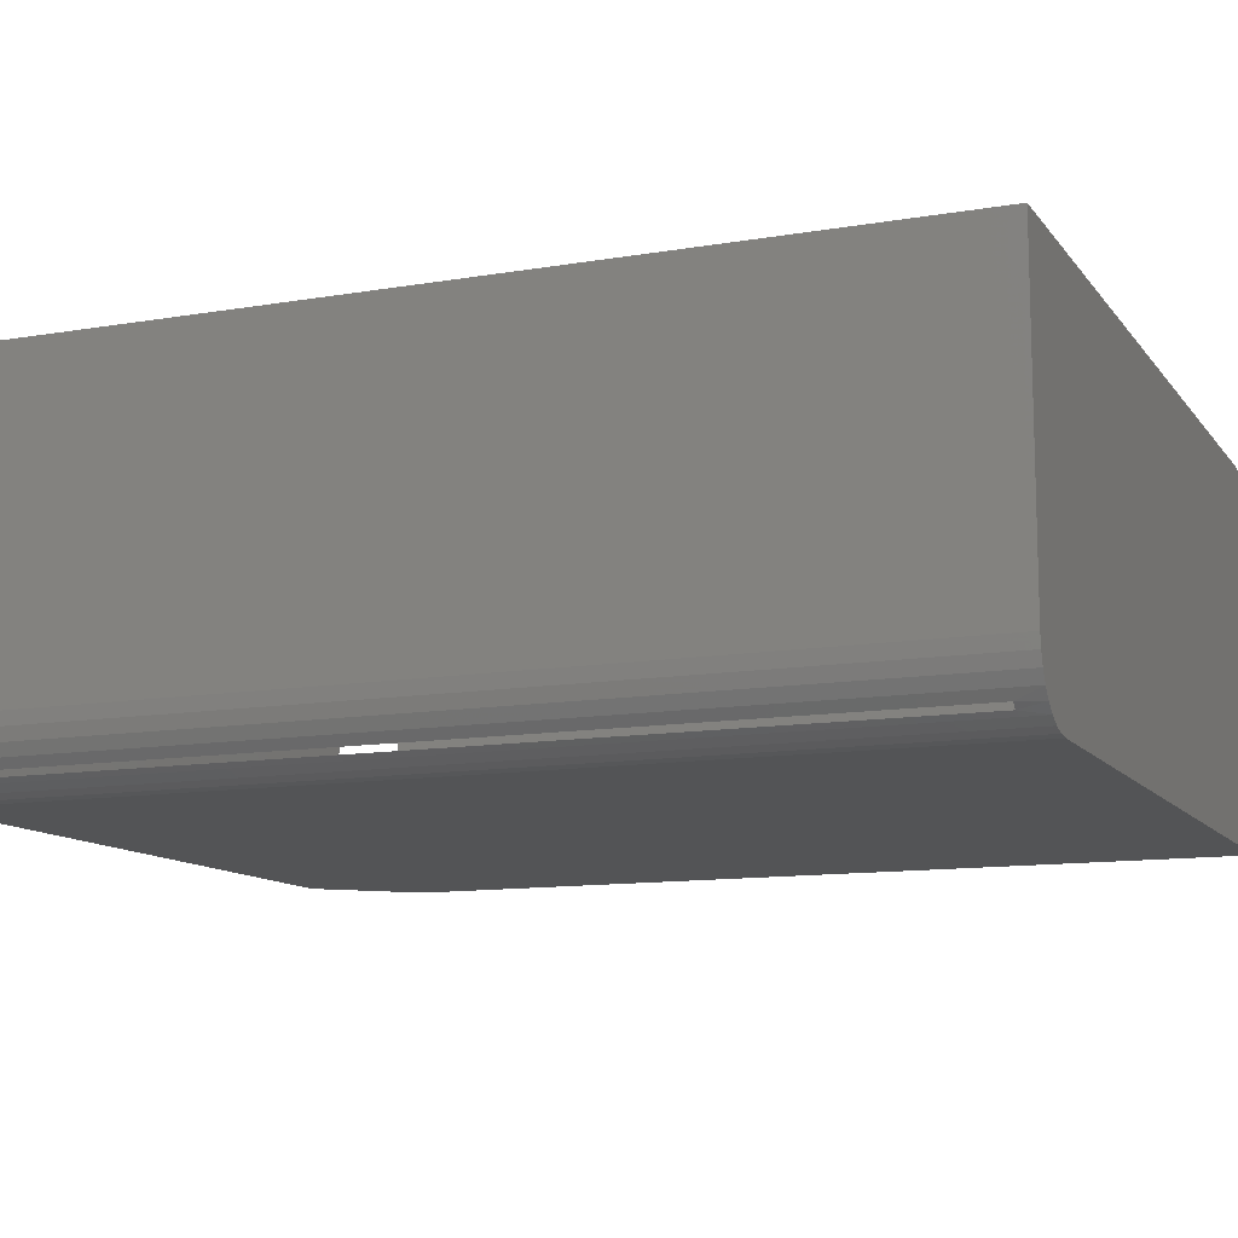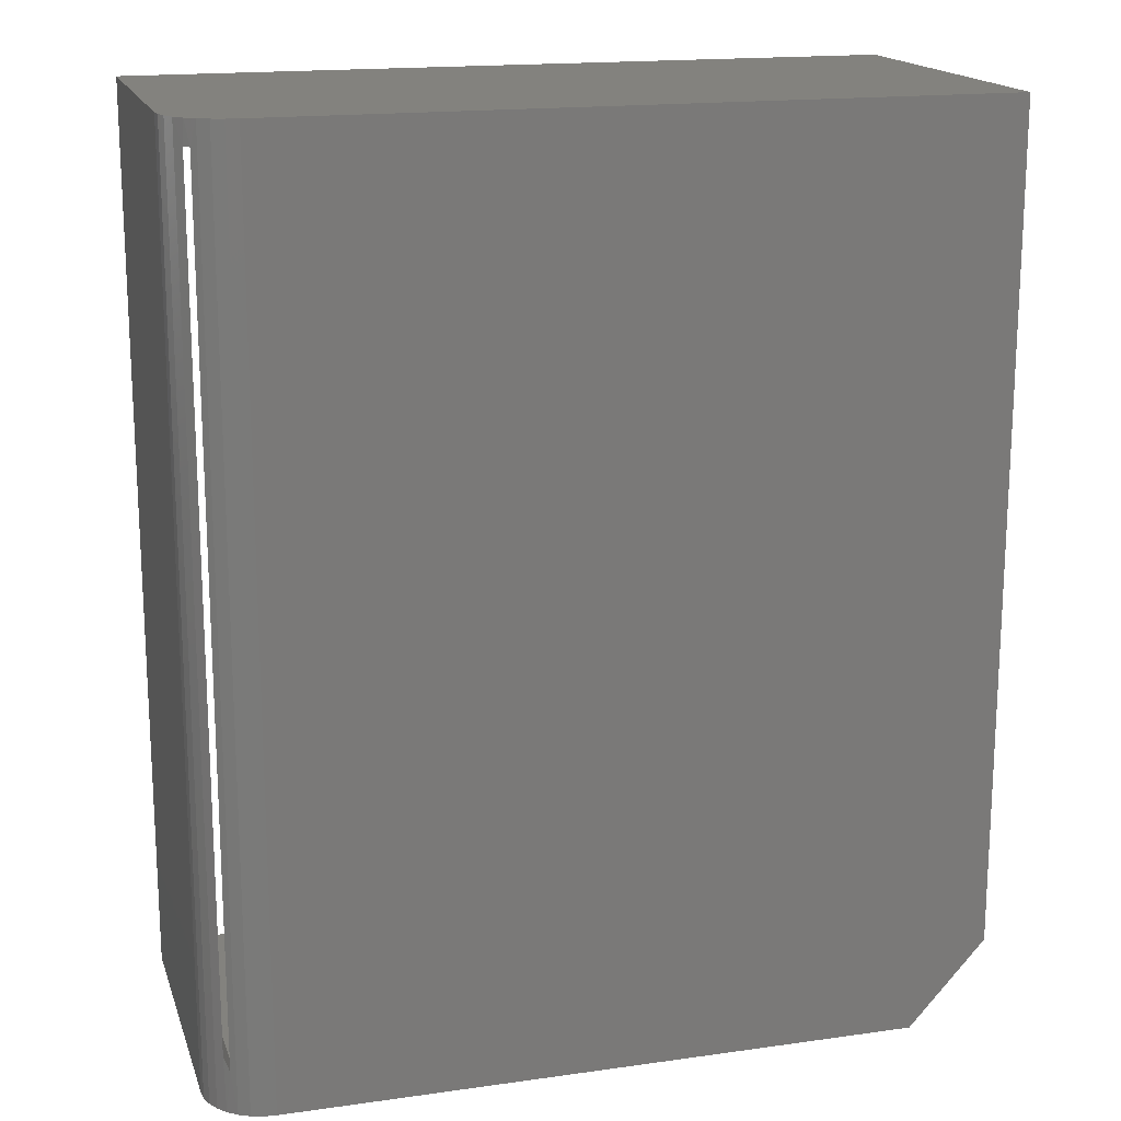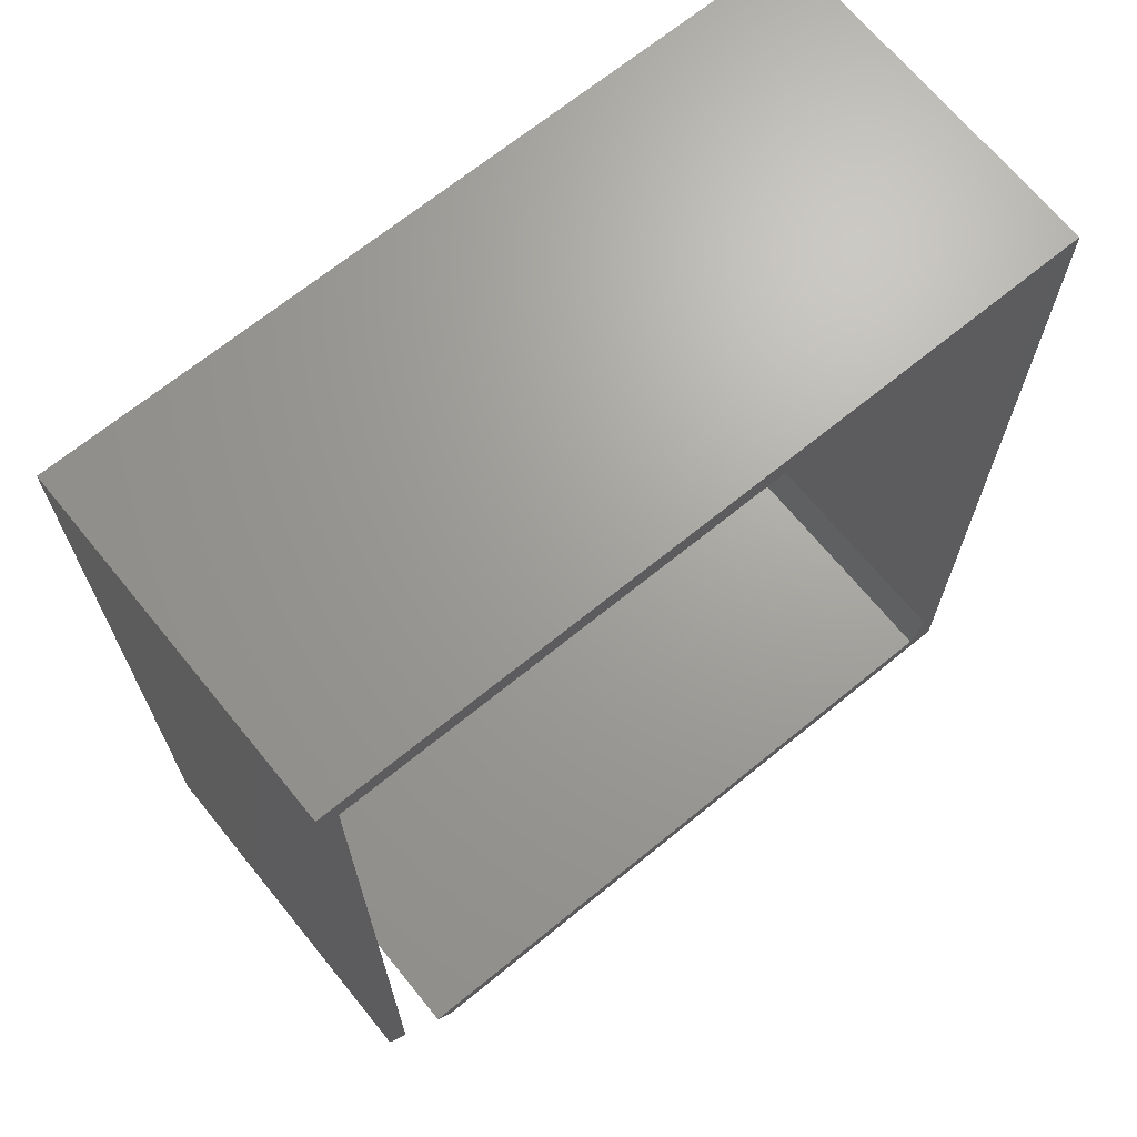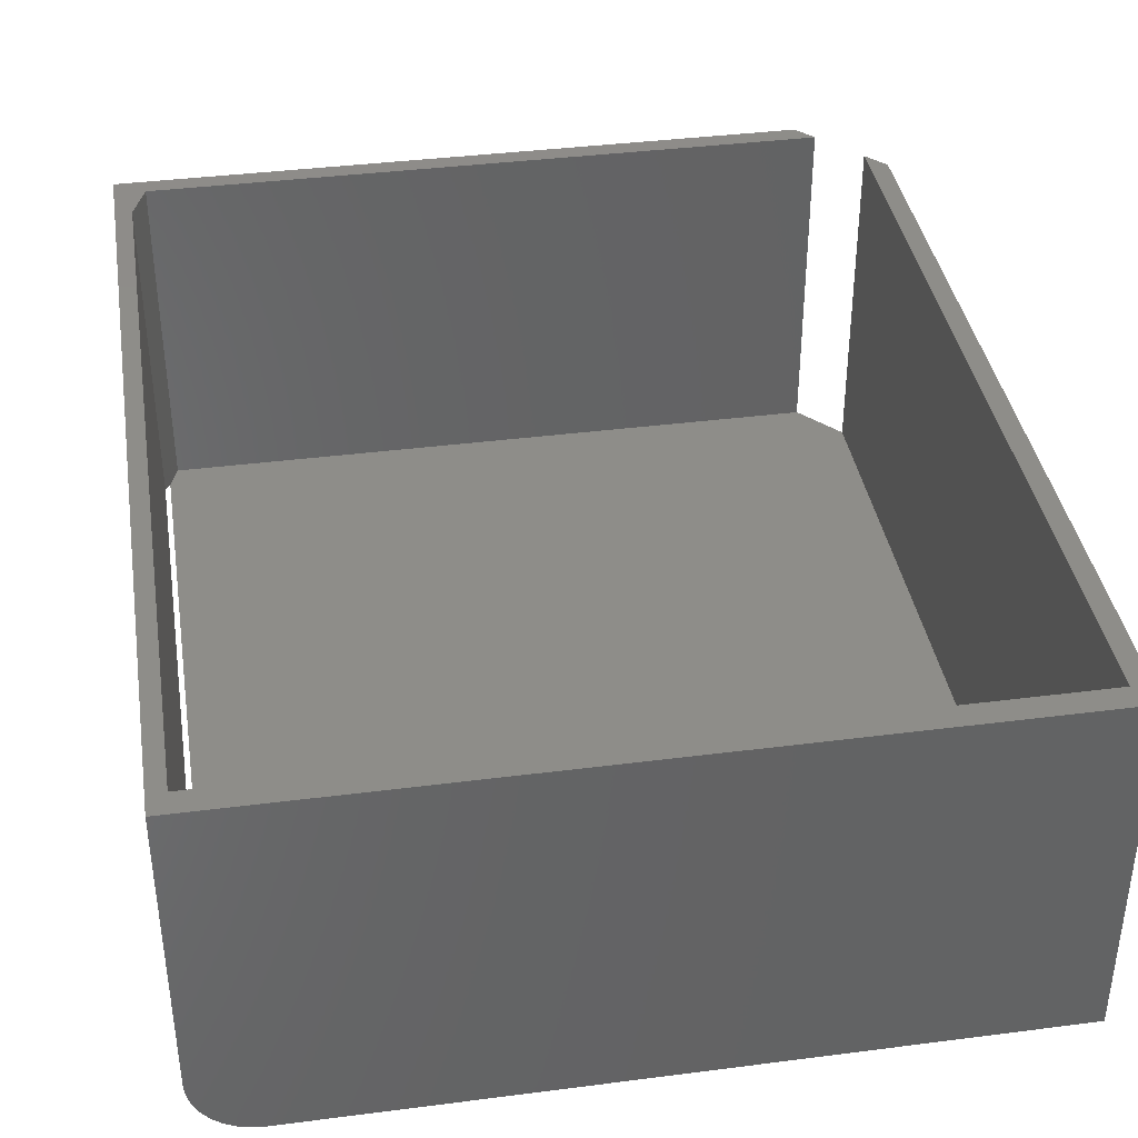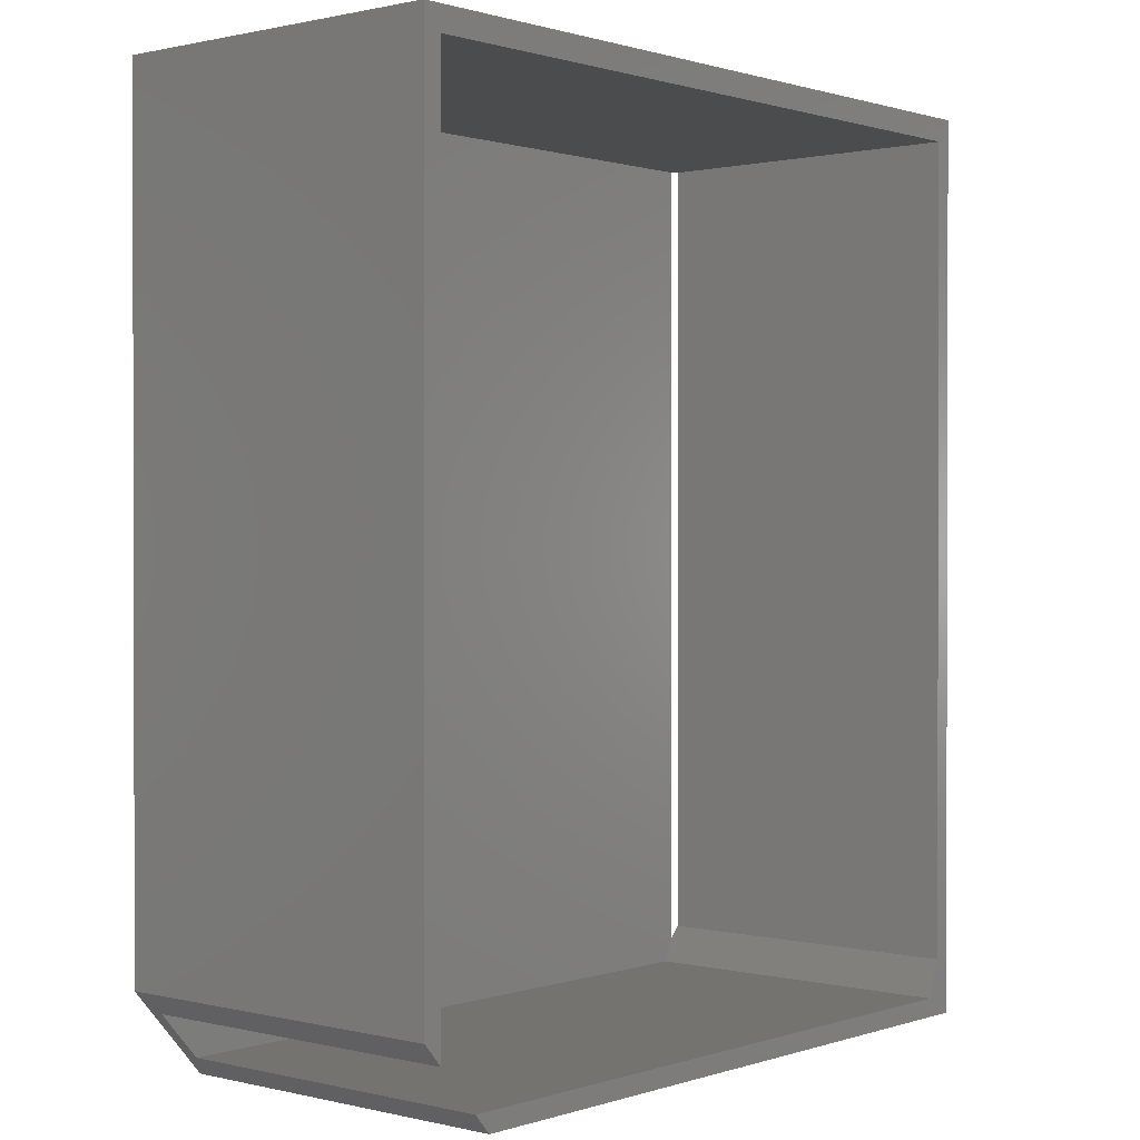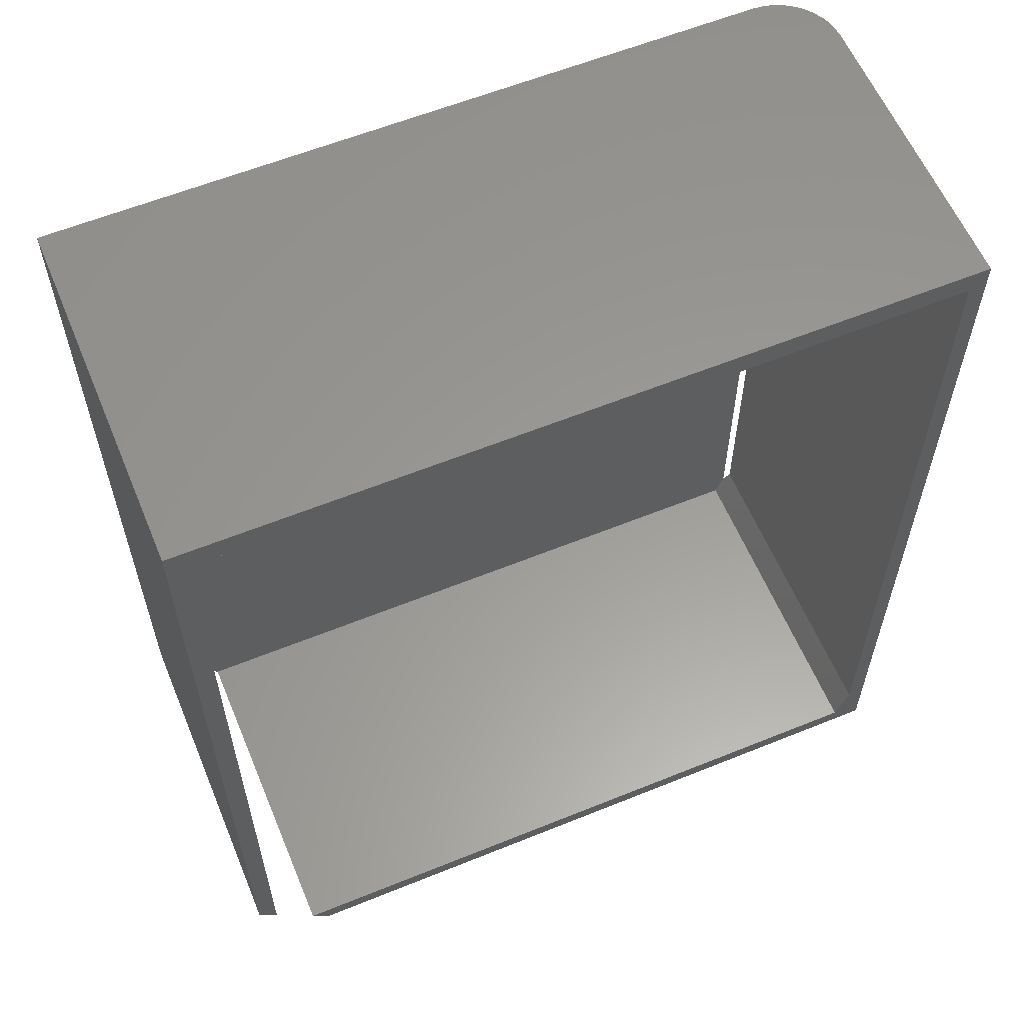
<metadata>
{"format":"stl","ext":"stl","renderer":"f3d","projection":"perspective","resolution":1024,"background":"white","views":[{"elev":-11.6,"azim":112.4,"up":"+Z"},{"elev":17.0,"azim":164.2,"up":"+Y"},{"elev":68.3,"azim":-39.2,"up":"+Y"},{"elev":38.5,"azim":170.8,"up":"+Z"},{"elev":0.8,"azim":-49.3,"up":"+Y"},{"elev":59.8,"azim":-22.6,"up":"+Y"}]}
</metadata>
<code>
# stl→obj: 46 verts, 92 faces
v 0.5937 0.7109 0.02344
v -0.6016 0.7109 0.02344
v 0.5937 -0.6795 0.02344
v -0.6016 -0.6445 0.02344
v 0.5789 -0.7188 0.02344
v -0.5356 -0.7188 0.02344
v 0.6024 -0.6562 0.03158
v 0.6024 -0.6562 0.5859
v 0.6024 0.7109 0.03158
v 0.6024 0.7109 0.5859
v -0.5356 -0.7188 0.5859
v 0.5789 -0.7188 0.5859
v -0.6328 -0.6094 0.5859
v -0.6016 -0.6445 0.5859
v -0.6328 0.75 0.5859
v -0.6016 0.7109 0.5859
v 0.6303 0.75 0.5859
v 0.6303 -0.75 0.5859
v -0.5078 -0.75 0.5859
v 0.6006 -0.75 0.02975
v 0.5852 -0.75 0.01712
v 0.5852 0.01574 0.01712
v 0.5852 0.75 0.01712
v 0.6006 0.75 0.02975
v 0.6132 0.75 0.04514
v 0.6132 0.01574 0.04514
v 0.6132 -0.75 0.04514
v 0.5288 -0.75 0
v 0.5288 0.75 0
v 0.5486 -0.75 0.001951
v 0.5486 0.01574 0.001951
v 0.5676 -0.75 0.007731
v 0.5676 0.01574 0.007731
v 0.6303 0.75 0.1016
v 0.6303 -0.75 0.1016
v 0.6284 0.01574 0.08175
v 0.6284 -0.75 0.08175
v 0.6226 0.01574 0.0627
v 0.6226 -0.75 0.0627
v 0.5676 0.75 0.007731
v 0.5486 0.75 0.001951
v 0.6226 0.75 0.0627
v 0.6284 0.75 0.08175
v -0.5078 -0.75 0
v -0.6328 -0.6094 0
v -0.6328 0.75 0
f 1 2 3
f 3 2 4
f 3 4 5
f 5 4 6
f 7 8 9
f 9 8 10
f 6 11 5
f 5 11 12
f 13 14 15
f 15 14 16
f 15 16 17
f 17 16 10
f 17 10 18
f 18 10 8
f 18 8 12
f 11 19 12
f 12 19 18
f 3 20 21
f 1 3 22
f 1 22 23
f 1 23 24
f 9 1 24
f 9 24 25
f 9 25 26
f 7 9 26
f 7 26 27
f 7 27 20
f 7 20 3
f 28 29 30
f 30 29 31
f 30 31 32
f 32 31 33
f 32 33 21
f 21 33 22
f 21 22 3
f 34 35 36
f 36 35 37
f 36 37 38
f 38 37 39
f 38 39 26
f 26 39 27
f 23 22 40
f 40 22 33
f 40 33 41
f 41 33 31
f 41 31 29
f 26 25 38
f 38 25 42
f 38 42 36
f 36 42 43
f 36 43 34
f 12 8 5
f 5 8 7
f 5 7 3
f 16 2 10
f 10 2 1
f 10 1 9
f 2 16 4
f 4 16 14
f 6 19 11
f 19 6 44
f 44 6 4
f 44 4 45
f 45 4 14
f 45 14 13
f 44 45 28
f 28 45 46
f 28 46 29
f 18 19 44
f 18 44 28
f 18 28 30
f 18 30 32
f 18 32 21
f 18 21 20
f 18 20 27
f 18 27 39
f 18 39 37
f 18 37 35
f 15 46 13
f 13 46 45
f 34 43 17
f 29 46 15
f 29 15 17
f 29 17 43
f 29 43 42
f 29 42 25
f 29 25 24
f 29 24 23
f 29 23 40
f 29 40 41
f 18 35 17
f 17 35 34

</code>
